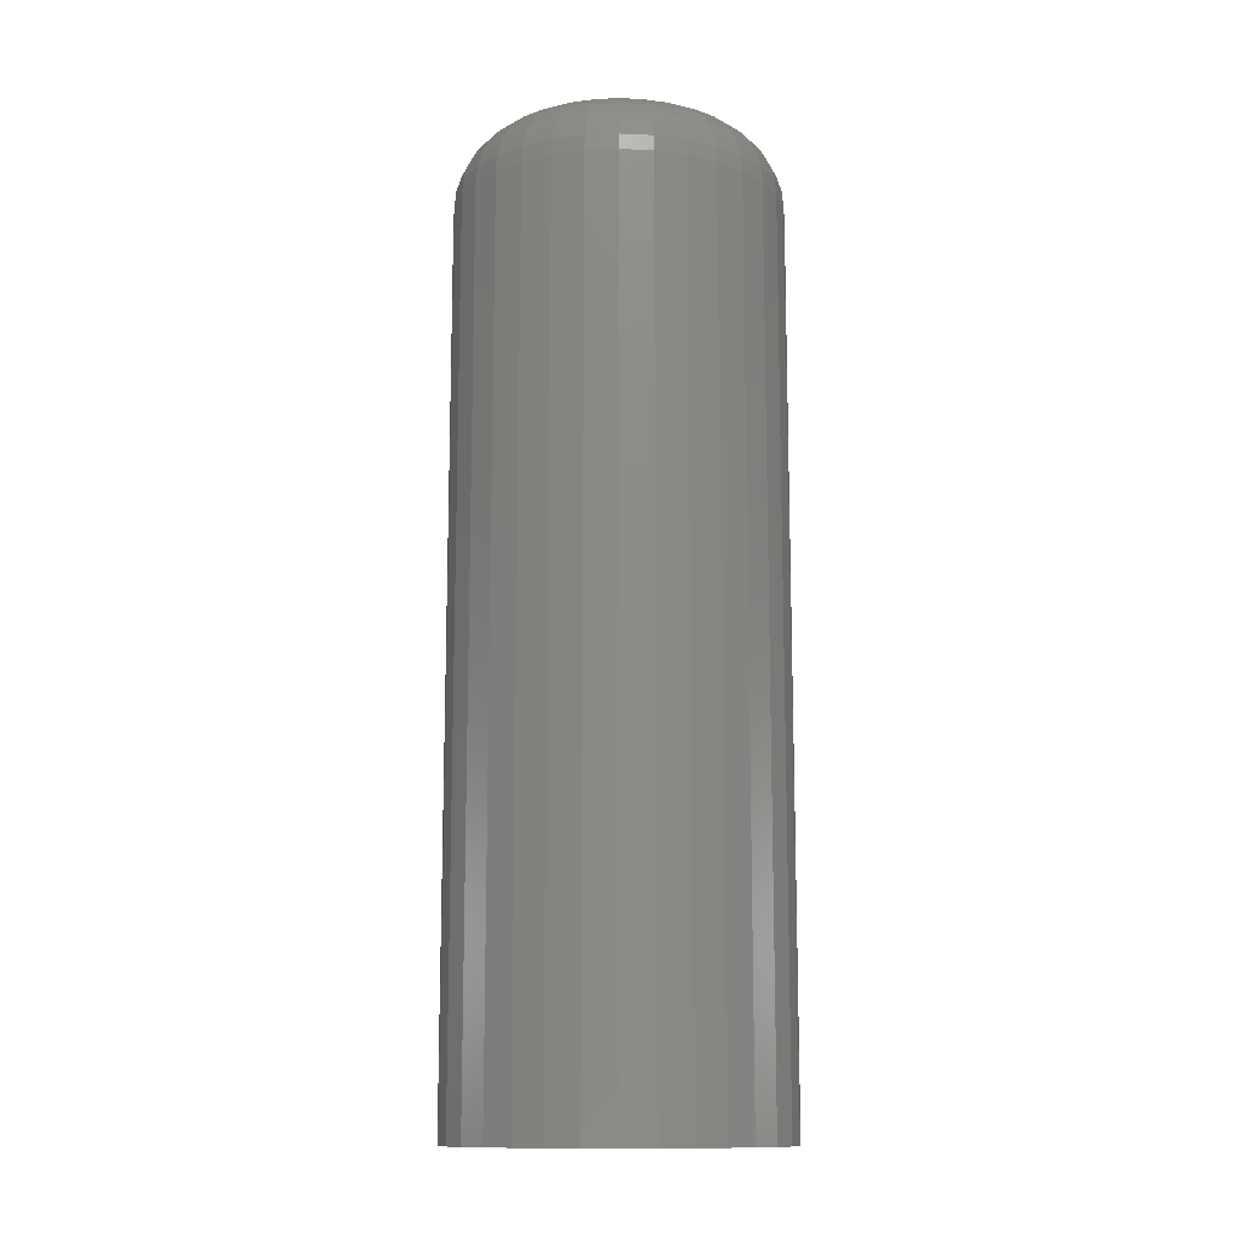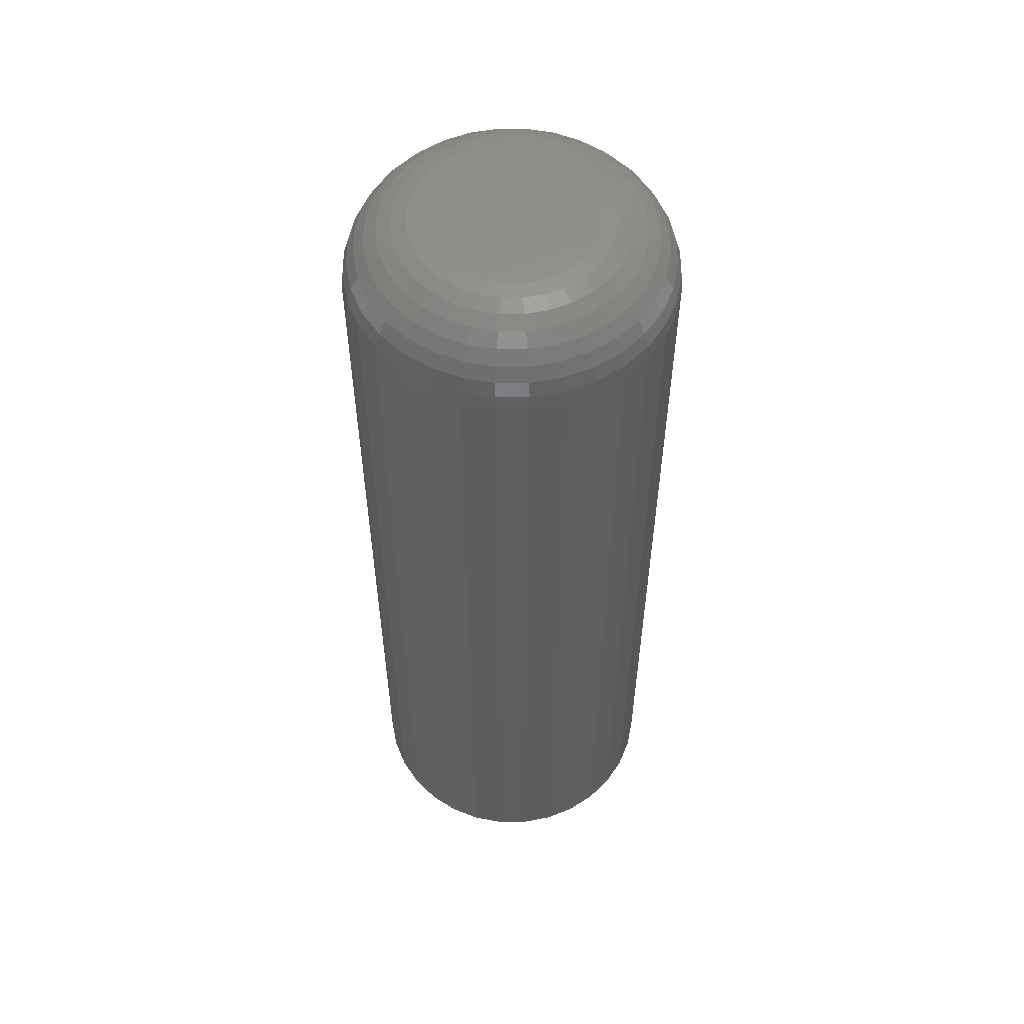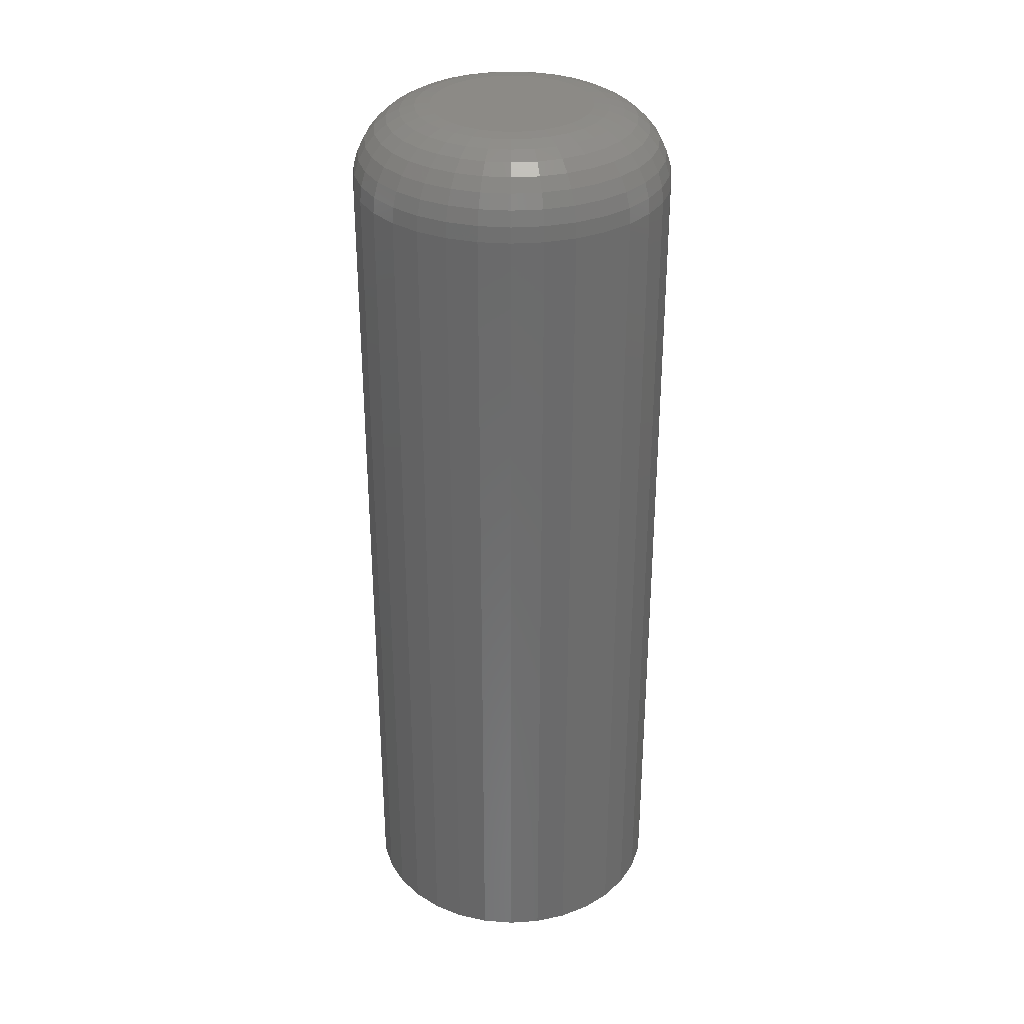
<metadata>
{"format":"stl","ext":"stl","renderer":"f3d","projection":"perspective","resolution":1024,"background":"white","views":[{"elev":-12.7,"azim":-168.8,"up":"+Z"},{"elev":55.7,"azim":-129.4,"up":"+Z"},{"elev":32.2,"azim":-168.4,"up":"+Z"}]}
</metadata>
<code>
# stl→obj: 320 verts, 636 faces
v 0.0009868 0.04786 0.5625
v -0.008351 0.04694 0.5625
v -0.01733 0.04422 0.5625
v 0.01032 0.04694 0.5625
v 0.0193 0.04422 0.5625
v -0.0256 0.0398 0.5625
v 0.02758 0.0398 0.5625
v -0.03286 0.03384 0.5625
v 0.03483 0.03384 0.5625
v -0.03881 0.02659 0.5625
v 0.04078 0.02659 0.5625
v -0.04323 0.01832 0.5625
v 0.04521 0.01832 0.5625
v -0.04596 0.009337 0.5625
v 0.04793 0.009337 0.5625
v 0.04793 -0.009337 0.5625
v -0.04323 -0.01832 0.5625
v 0.04521 -0.01832 0.5625
v -0.03881 -0.02659 0.5625
v 0.04078 -0.02659 0.5625
v -0.03286 -0.03384 0.5625
v 0.03483 -0.03384 0.5625
v -0.0256 -0.0398 0.5625
v 0.02758 -0.0398 0.5625
v -0.01733 -0.04422 0.5625
v 0.0193 -0.04422 0.5625
v -0.008351 -0.04694 0.5625
v 0.0009868 -0.04786 0.5625
v 0.01032 -0.04694 0.5625
v 0.04885 -5.714e-17 0.5625
v -0.04688 2.951e-18 0.5625
v -0.04596 -0.009337 0.5625
v 0.09572 0 0
v 0.09572 -1.073e-16 0.5156
v 0.0939 -0.01848 0
v 0.0939 -0.01848 0.5156
v 0.08851 -0.03625 0
v 0.08851 -0.03625 0.5156
v 0.07976 -0.05263 0
v 0.07976 -0.05263 0.5156
v 0.06798 -0.06699 0
v 0.06798 -0.06699 0.5156
v 0.05362 -0.07877 0
v 0.05362 -0.07877 0.5156
v 0.03724 -0.08753 0
v 0.03724 -0.08753 0.5156
v 0.01947 -0.09292 0
v 0.01947 -0.09292 0.5156
v 0.0009868 -0.09474 0
v 0.0009868 -0.09474 0.5156
v -0.0175 -0.09292 0
v -0.0175 -0.09292 0.5156
v -0.03527 -0.08753 0
v -0.03527 -0.08753 0.5156
v -0.05165 -0.07877 0
v -0.05165 -0.07877 0.5156
v -0.066 -0.06699 0
v -0.066 -0.06699 0.5156
v -0.07778 -0.05263 0
v -0.07778 -0.05263 0.5156
v -0.08654 -0.03625 0
v -0.08654 -0.03625 0.5156
v -0.09193 -0.01848 0
v -0.09193 -0.01848 0.5156
v -0.09375 1.16e-17 0
v -0.09375 1.16e-17 0.5156
v -0.09193 0.01848 0
v -0.09193 0.01848 0.5156
v -0.08654 0.03625 0
v -0.08654 0.03625 0.5156
v -0.07778 0.05263 0
v -0.07778 0.05263 0.5156
v -0.066 0.06699 0
v -0.066 0.06699 0.5156
v -0.05165 0.07877 0
v -0.05165 0.07877 0.5156
v -0.03527 0.08753 0
v -0.03527 0.08753 0.5156
v -0.0175 0.09292 0
v -0.0175 0.09292 0.5156
v 0.0009868 0.09474 0
v 0.0009868 0.09474 0.5156
v 0.01947 0.09292 0
v 0.01947 0.09292 0.5156
v 0.03724 0.08753 0
v 0.03724 0.08753 0.5156
v 0.05362 0.07877 0
v 0.05362 0.07877 0.5156
v 0.06798 0.06699 0
v 0.06798 0.06699 0.5156
v 0.07976 0.05263 0
v 0.07976 0.05263 0.5156
v 0.08851 0.03625 0
v 0.08851 0.03625 0.5156
v 0.0939 0.01848 0
v 0.0939 0.01848 0.5156
v -0.05602 -1.041e-17 0.5616
v -0.05492 0.01112 0.5616
v -0.06481 -1.388e-17 0.5589
v -0.06355 0.01284 0.5589
v -0.07292 -1.388e-17 0.5546
v -0.0715 0.01442 0.5546
v -0.08002 -1.388e-17 0.5488
v -0.07846 0.0158 0.5488
v -0.08585 -1.388e-17 0.5417
v -0.08418 0.01694 0.5417
v -0.09018 -1.388e-17 0.5336
v -0.08843 0.01779 0.5336
v -0.09285 -2.082e-17 0.5248
v -0.09105 0.01831 0.5248
v 0.0569 0.01112 0.5616
v 0.05799 -1.076e-16 0.5616
v 0.06552 0.01284 0.5589
v 0.06679 -1.249e-16 0.5589
v 0.07347 0.01442 0.5546
v 0.07489 -1.318e-16 0.5546
v 0.08044 0.0158 0.5488
v 0.08199 -1.527e-16 0.5488
v 0.08616 0.01694 0.5417
v 0.08782 -1.665e-16 0.5417
v 0.0904 0.01779 0.5336
v 0.09216 -1.665e-16 0.5336
v 0.09302 0.01831 0.5248
v 0.09482 -1.804e-16 0.5248
v 0.05365 0.02182 0.5616
v 0.06178 0.02518 0.5589
v 0.06927 0.02828 0.5546
v 0.07583 0.031 0.5488
v 0.08121 0.03323 0.5417
v 0.08522 0.03489 0.5336
v 0.08768 0.03591 0.5248
v 0.04839 0.03167 0.5616
v 0.0557 0.03656 0.5589
v 0.06244 0.04106 0.5546
v 0.06834 0.04501 0.5488
v 0.07319 0.04824 0.5417
v 0.07679 0.05065 0.5336
v 0.07901 0.05213 0.5248
v 0.0413 0.04031 0.5616
v 0.04751 0.04653 0.5589
v 0.05325 0.05226 0.5546
v 0.05827 0.05728 0.5488
v 0.06239 0.0614 0.5417
v 0.06545 0.06447 0.5336
v 0.06734 0.06635 0.5248
v 0.03266 0.0474 0.5616
v 0.03754 0.05471 0.5589
v 0.04205 0.06145 0.5546
v 0.04599 0.06736 0.5488
v 0.04923 0.0722 0.5417
v 0.05164 0.0758 0.5336
v 0.05312 0.07802 0.5248
v 0.0228 0.05267 0.5616
v 0.02617 0.06079 0.5589
v 0.02927 0.06828 0.5546
v 0.03199 0.07484 0.5488
v 0.03422 0.08023 0.5417
v 0.03588 0.08423 0.5336
v 0.0369 0.08669 0.5248
v 0.01211 0.05591 0.5616
v 0.01382 0.06454 0.5589
v 0.0154 0.07248 0.5546
v 0.01679 0.07945 0.5488
v 0.01793 0.08517 0.5417
v 0.01877 0.08942 0.5336
v 0.01929 0.09203 0.5248
v 0.0009868 0.05701 0.5616
v 0.0009868 0.0658 0.5589
v 0.0009868 0.0739 0.5546
v 0.0009868 0.08101 0.5488
v 0.0009868 0.08684 0.5417
v 0.0009868 0.09117 0.5336
v 0.0009868 0.09384 0.5248
v -0.01013 0.05591 0.5616
v -0.01185 0.06454 0.5589
v -0.01343 0.07248 0.5546
v -0.01482 0.07945 0.5488
v -0.01595 0.08517 0.5417
v -0.0168 0.08942 0.5336
v -0.01732 0.09203 0.5248
v -0.02083 0.05267 0.5616
v -0.02419 0.06079 0.5589
v -0.0273 0.06828 0.5546
v -0.03001 0.07484 0.5488
v -0.03224 0.08023 0.5417
v -0.0339 0.08423 0.5336
v -0.03492 0.08669 0.5248
v -0.03068 0.0474 0.5616
v -0.03557 0.05471 0.5589
v -0.04007 0.06145 0.5546
v -0.04402 0.06736 0.5488
v -0.04726 0.0722 0.5417
v -0.04966 0.0758 0.5336
v -0.05115 0.07802 0.5248
v -0.03932 0.04031 0.5616
v -0.04554 0.04653 0.5589
v -0.05127 0.05226 0.5546
v -0.05629 0.05728 0.5488
v -0.06042 0.0614 0.5417
v -0.06348 0.06447 0.5336
v -0.06537 0.06635 0.5248
v -0.04641 0.03167 0.5616
v -0.05372 0.03656 0.5589
v -0.06046 0.04106 0.5546
v -0.06637 0.04501 0.5488
v -0.07122 0.04824 0.5417
v -0.07482 0.05065 0.5336
v -0.07704 0.05213 0.5248
v -0.05168 0.02182 0.5616
v -0.0598 0.02518 0.5589
v -0.06729 0.02828 0.5546
v -0.07385 0.031 0.5488
v -0.07924 0.03323 0.5417
v -0.08324 0.03489 0.5336
v -0.08571 0.03591 0.5248
v 0.0569 -0.01112 0.5616
v 0.06552 -0.01284 0.5589
v 0.07347 -0.01442 0.5546
v 0.08044 -0.0158 0.5488
v 0.08616 -0.01694 0.5417
v 0.0904 -0.01779 0.5336
v 0.09302 -0.01831 0.5248
v -0.05492 -0.01112 0.5616
v -0.06355 -0.01284 0.5589
v -0.0715 -0.01442 0.5546
v -0.07846 -0.0158 0.5488
v -0.08418 -0.01694 0.5417
v -0.08843 -0.01779 0.5336
v -0.09105 -0.01831 0.5248
v -0.05168 -0.02182 0.5616
v -0.0598 -0.02518 0.5589
v -0.06729 -0.02828 0.5546
v -0.07385 -0.031 0.5488
v -0.07924 -0.03323 0.5417
v -0.08324 -0.03489 0.5336
v -0.08571 -0.03591 0.5248
v -0.04641 -0.03167 0.5616
v -0.05372 -0.03656 0.5589
v -0.06046 -0.04106 0.5546
v -0.06637 -0.04501 0.5488
v -0.07122 -0.04824 0.5417
v -0.07482 -0.05065 0.5336
v -0.07704 -0.05213 0.5248
v -0.03932 -0.04031 0.5616
v -0.04554 -0.04653 0.5589
v -0.05127 -0.05226 0.5546
v -0.05629 -0.05728 0.5488
v -0.06042 -0.0614 0.5417
v -0.06348 -0.06447 0.5336
v -0.06537 -0.06635 0.5248
v -0.03068 -0.0474 0.5616
v -0.03557 -0.05471 0.5589
v -0.04007 -0.06145 0.5546
v -0.04402 -0.06736 0.5488
v -0.04726 -0.0722 0.5417
v -0.04966 -0.0758 0.5336
v -0.05115 -0.07802 0.5248
v -0.02083 -0.05267 0.5616
v -0.02419 -0.06079 0.5589
v -0.0273 -0.06828 0.5546
v -0.03001 -0.07484 0.5488
v -0.03224 -0.08023 0.5417
v -0.0339 -0.08423 0.5336
v -0.03492 -0.08669 0.5248
v -0.01013 -0.05591 0.5616
v -0.01185 -0.06454 0.5589
v -0.01343 -0.07248 0.5546
v -0.01482 -0.07945 0.5488
v -0.01595 -0.08517 0.5417
v -0.0168 -0.08942 0.5336
v -0.01732 -0.09203 0.5248
v 0.0009868 -0.05701 0.5616
v 0.0009868 -0.0658 0.5589
v 0.0009868 -0.0739 0.5546
v 0.0009868 -0.08101 0.5488
v 0.0009868 -0.08684 0.5417
v 0.0009868 -0.09117 0.5336
v 0.0009868 -0.09384 0.5248
v 0.01211 -0.05591 0.5616
v 0.01382 -0.06454 0.5589
v 0.0154 -0.07248 0.5546
v 0.01679 -0.07945 0.5488
v 0.01793 -0.08517 0.5417
v 0.01877 -0.08942 0.5336
v 0.01929 -0.09203 0.5248
v 0.0228 -0.05267 0.5616
v 0.02617 -0.06079 0.5589
v 0.02927 -0.06828 0.5546
v 0.03199 -0.07484 0.5488
v 0.03422 -0.08023 0.5417
v 0.03588 -0.08423 0.5336
v 0.0369 -0.08669 0.5248
v 0.03266 -0.0474 0.5616
v 0.03754 -0.05471 0.5589
v 0.04205 -0.06145 0.5546
v 0.04599 -0.06736 0.5488
v 0.04923 -0.0722 0.5417
v 0.05164 -0.0758 0.5336
v 0.05312 -0.07802 0.5248
v 0.0413 -0.04031 0.5616
v 0.04751 -0.04653 0.5589
v 0.05325 -0.05226 0.5546
v 0.05827 -0.05728 0.5488
v 0.06239 -0.0614 0.5417
v 0.06545 -0.06447 0.5336
v 0.06734 -0.06635 0.5248
v 0.04839 -0.03167 0.5616
v 0.0557 -0.03656 0.5589
v 0.06244 -0.04106 0.5546
v 0.06834 -0.04501 0.5488
v 0.07319 -0.04824 0.5417
v 0.07679 -0.05065 0.5336
v 0.07901 -0.05213 0.5248
v 0.05365 -0.02182 0.5616
v 0.06178 -0.02518 0.5589
v 0.06927 -0.02828 0.5546
v 0.07583 -0.031 0.5488
v 0.08121 -0.03323 0.5417
v 0.08522 -0.03489 0.5336
v 0.08768 -0.03591 0.5248
f 1 2 3
f 4 1 3
f 4 3 5
f 5 3 6
f 5 6 7
f 7 6 8
f 7 8 9
f 9 8 10
f 9 10 11
f 11 10 12
f 11 12 13
f 13 12 14
f 13 14 15
f 16 17 18
f 18 17 19
f 18 19 20
f 20 19 21
f 20 21 22
f 22 21 23
f 22 23 24
f 24 23 25
f 24 25 26
f 26 25 27
f 26 27 28
f 26 28 29
f 15 14 30
f 30 14 31
f 30 31 16
f 16 31 32
f 16 32 17
f 33 34 35
f 35 34 36
f 35 36 37
f 37 36 38
f 37 38 39
f 39 38 40
f 39 40 41
f 41 40 42
f 41 42 43
f 43 42 44
f 43 44 45
f 45 44 46
f 45 46 47
f 47 46 48
f 47 48 49
f 49 48 50
f 49 50 51
f 51 50 52
f 51 52 53
f 53 52 54
f 53 54 55
f 55 54 56
f 55 56 57
f 57 56 58
f 57 58 59
f 59 58 60
f 59 60 61
f 61 60 62
f 61 62 63
f 63 62 64
f 63 64 65
f 65 64 66
f 65 66 67
f 67 66 68
f 67 68 69
f 69 68 70
f 69 70 71
f 71 70 72
f 71 72 73
f 73 72 74
f 73 74 75
f 75 74 76
f 75 76 77
f 77 76 78
f 77 78 79
f 79 78 80
f 79 80 81
f 81 80 82
f 81 82 83
f 83 82 84
f 83 84 85
f 85 84 86
f 85 86 87
f 87 86 88
f 87 88 89
f 89 88 90
f 89 90 91
f 91 90 92
f 91 92 93
f 93 92 94
f 93 94 95
f 95 94 96
f 95 96 33
f 33 96 34
f 31 14 97
f 97 14 98
f 97 98 99
f 99 98 100
f 99 100 101
f 101 100 102
f 101 102 103
f 103 102 104
f 103 104 105
f 105 104 106
f 105 106 107
f 107 106 108
f 107 108 109
f 109 108 110
f 109 110 66
f 66 110 68
f 15 30 111
f 111 30 112
f 111 112 113
f 113 112 114
f 113 114 115
f 115 114 116
f 115 116 117
f 117 116 118
f 117 118 119
f 119 118 120
f 119 120 121
f 121 120 122
f 121 122 123
f 123 122 124
f 123 124 96
f 96 124 34
f 13 15 125
f 125 15 111
f 125 111 126
f 126 111 113
f 126 113 127
f 127 113 115
f 127 115 128
f 128 115 117
f 128 117 129
f 129 117 119
f 129 119 130
f 130 119 121
f 130 121 131
f 131 121 123
f 131 123 94
f 94 123 96
f 11 13 132
f 132 13 125
f 132 125 133
f 133 125 126
f 133 126 134
f 134 126 127
f 134 127 135
f 135 127 128
f 135 128 136
f 136 128 129
f 136 129 137
f 137 129 130
f 137 130 138
f 138 130 131
f 138 131 92
f 92 131 94
f 9 11 139
f 139 11 132
f 139 132 140
f 140 132 133
f 140 133 141
f 141 133 134
f 141 134 142
f 142 134 135
f 142 135 143
f 143 135 136
f 143 136 144
f 144 136 137
f 144 137 145
f 145 137 138
f 145 138 90
f 90 138 92
f 7 9 146
f 146 9 139
f 146 139 147
f 147 139 140
f 147 140 148
f 148 140 141
f 148 141 149
f 149 141 142
f 149 142 150
f 150 142 143
f 150 143 151
f 151 143 144
f 151 144 152
f 152 144 145
f 152 145 88
f 88 145 90
f 5 7 153
f 153 7 146
f 153 146 154
f 154 146 147
f 154 147 155
f 155 147 148
f 155 148 156
f 156 148 149
f 156 149 157
f 157 149 150
f 157 150 158
f 158 150 151
f 158 151 159
f 159 151 152
f 159 152 86
f 86 152 88
f 4 5 160
f 160 5 153
f 160 153 161
f 161 153 154
f 161 154 162
f 162 154 155
f 162 155 163
f 163 155 156
f 163 156 164
f 164 156 157
f 164 157 165
f 165 157 158
f 165 158 166
f 166 158 159
f 166 159 84
f 84 159 86
f 1 4 167
f 167 4 160
f 167 160 168
f 168 160 161
f 168 161 169
f 169 161 162
f 169 162 170
f 170 162 163
f 170 163 171
f 171 163 164
f 171 164 172
f 172 164 165
f 172 165 173
f 173 165 166
f 173 166 82
f 82 166 84
f 2 1 174
f 174 1 167
f 174 167 175
f 175 167 168
f 175 168 176
f 176 168 169
f 176 169 177
f 177 169 170
f 177 170 178
f 178 170 171
f 178 171 179
f 179 171 172
f 179 172 180
f 180 172 173
f 180 173 80
f 80 173 82
f 3 2 181
f 181 2 174
f 181 174 182
f 182 174 175
f 182 175 183
f 183 175 176
f 183 176 184
f 184 176 177
f 184 177 185
f 185 177 178
f 185 178 186
f 186 178 179
f 186 179 187
f 187 179 180
f 187 180 78
f 78 180 80
f 6 3 188
f 188 3 181
f 188 181 189
f 189 181 182
f 189 182 190
f 190 182 183
f 190 183 191
f 191 183 184
f 191 184 192
f 192 184 185
f 192 185 193
f 193 185 186
f 193 186 194
f 194 186 187
f 194 187 76
f 76 187 78
f 8 6 195
f 195 6 188
f 195 188 196
f 196 188 189
f 196 189 197
f 197 189 190
f 197 190 198
f 198 190 191
f 198 191 199
f 199 191 192
f 199 192 200
f 200 192 193
f 200 193 201
f 201 193 194
f 201 194 74
f 74 194 76
f 10 8 202
f 202 8 195
f 202 195 203
f 203 195 196
f 203 196 204
f 204 196 197
f 204 197 205
f 205 197 198
f 205 198 206
f 206 198 199
f 206 199 207
f 207 199 200
f 207 200 208
f 208 200 201
f 208 201 72
f 72 201 74
f 12 10 209
f 209 10 202
f 209 202 210
f 210 202 203
f 210 203 211
f 211 203 204
f 211 204 212
f 212 204 205
f 212 205 213
f 213 205 206
f 213 206 214
f 214 206 207
f 214 207 215
f 215 207 208
f 215 208 70
f 70 208 72
f 14 12 98
f 98 12 209
f 98 209 100
f 100 209 210
f 100 210 102
f 102 210 211
f 102 211 104
f 104 211 212
f 104 212 106
f 106 212 213
f 106 213 108
f 108 213 214
f 108 214 110
f 110 214 215
f 110 215 68
f 68 215 70
f 30 16 112
f 112 16 216
f 112 216 114
f 114 216 217
f 114 217 116
f 116 217 218
f 116 218 118
f 118 218 219
f 118 219 120
f 120 219 220
f 120 220 122
f 122 220 221
f 122 221 124
f 124 221 222
f 124 222 34
f 34 222 36
f 32 31 223
f 223 31 97
f 223 97 224
f 224 97 99
f 224 99 225
f 225 99 101
f 225 101 226
f 226 101 103
f 226 103 227
f 227 103 105
f 227 105 228
f 228 105 107
f 228 107 229
f 229 107 109
f 229 109 64
f 64 109 66
f 17 32 230
f 230 32 223
f 230 223 231
f 231 223 224
f 231 224 232
f 232 224 225
f 232 225 233
f 233 225 226
f 233 226 234
f 234 226 227
f 234 227 235
f 235 227 228
f 235 228 236
f 236 228 229
f 236 229 62
f 62 229 64
f 19 17 237
f 237 17 230
f 237 230 238
f 238 230 231
f 238 231 239
f 239 231 232
f 239 232 240
f 240 232 233
f 240 233 241
f 241 233 234
f 241 234 242
f 242 234 235
f 242 235 243
f 243 235 236
f 243 236 60
f 60 236 62
f 21 19 244
f 244 19 237
f 244 237 245
f 245 237 238
f 245 238 246
f 246 238 239
f 246 239 247
f 247 239 240
f 247 240 248
f 248 240 241
f 248 241 249
f 249 241 242
f 249 242 250
f 250 242 243
f 250 243 58
f 58 243 60
f 23 21 251
f 251 21 244
f 251 244 252
f 252 244 245
f 252 245 253
f 253 245 246
f 253 246 254
f 254 246 247
f 254 247 255
f 255 247 248
f 255 248 256
f 256 248 249
f 256 249 257
f 257 249 250
f 257 250 56
f 56 250 58
f 25 23 258
f 258 23 251
f 258 251 259
f 259 251 252
f 259 252 260
f 260 252 253
f 260 253 261
f 261 253 254
f 261 254 262
f 262 254 255
f 262 255 263
f 263 255 256
f 263 256 264
f 264 256 257
f 264 257 54
f 54 257 56
f 27 25 265
f 265 25 258
f 265 258 266
f 266 258 259
f 266 259 267
f 267 259 260
f 267 260 268
f 268 260 261
f 268 261 269
f 269 261 262
f 269 262 270
f 270 262 263
f 270 263 271
f 271 263 264
f 271 264 52
f 52 264 54
f 28 27 272
f 272 27 265
f 272 265 273
f 273 265 266
f 273 266 274
f 274 266 267
f 274 267 275
f 275 267 268
f 275 268 276
f 276 268 269
f 276 269 277
f 277 269 270
f 277 270 278
f 278 270 271
f 278 271 50
f 50 271 52
f 29 28 279
f 279 28 272
f 279 272 280
f 280 272 273
f 280 273 281
f 281 273 274
f 281 274 282
f 282 274 275
f 282 275 283
f 283 275 276
f 283 276 284
f 284 276 277
f 284 277 285
f 285 277 278
f 285 278 48
f 48 278 50
f 26 29 286
f 286 29 279
f 286 279 287
f 287 279 280
f 287 280 288
f 288 280 281
f 288 281 289
f 289 281 282
f 289 282 290
f 290 282 283
f 290 283 291
f 291 283 284
f 291 284 292
f 292 284 285
f 292 285 46
f 46 285 48
f 24 26 293
f 293 26 286
f 293 286 294
f 294 286 287
f 294 287 295
f 295 287 288
f 295 288 296
f 296 288 289
f 296 289 297
f 297 289 290
f 297 290 298
f 298 290 291
f 298 291 299
f 299 291 292
f 299 292 44
f 44 292 46
f 22 24 300
f 300 24 293
f 300 293 301
f 301 293 294
f 301 294 302
f 302 294 295
f 302 295 303
f 303 295 296
f 303 296 304
f 304 296 297
f 304 297 305
f 305 297 298
f 305 298 306
f 306 298 299
f 306 299 42
f 42 299 44
f 20 22 307
f 307 22 300
f 307 300 308
f 308 300 301
f 308 301 309
f 309 301 302
f 309 302 310
f 310 302 303
f 310 303 311
f 311 303 304
f 311 304 312
f 312 304 305
f 312 305 313
f 313 305 306
f 313 306 40
f 40 306 42
f 18 20 314
f 314 20 307
f 314 307 315
f 315 307 308
f 315 308 316
f 316 308 309
f 316 309 317
f 317 309 310
f 317 310 318
f 318 310 311
f 318 311 319
f 319 311 312
f 319 312 320
f 320 312 313
f 320 313 38
f 38 313 40
f 16 18 216
f 216 18 314
f 216 314 217
f 217 314 315
f 217 315 218
f 218 315 316
f 218 316 219
f 219 316 317
f 219 317 220
f 220 317 318
f 220 318 221
f 221 318 319
f 221 319 222
f 222 319 320
f 222 320 36
f 36 320 38
f 81 83 79
f 77 79 83
f 85 77 83
f 75 77 85
f 87 75 85
f 45 53 43
f 51 53 45
f 47 51 45
f 49 51 47
f 53 55 43
f 43 55 57
f 43 57 41
f 41 57 59
f 41 59 39
f 39 59 61
f 39 61 37
f 37 61 63
f 37 63 35
f 35 63 65
f 35 65 33
f 33 65 67
f 33 67 95
f 95 67 69
f 95 69 93
f 93 69 71
f 93 71 91
f 91 71 73
f 91 73 89
f 89 73 75
f 89 75 87

</code>
